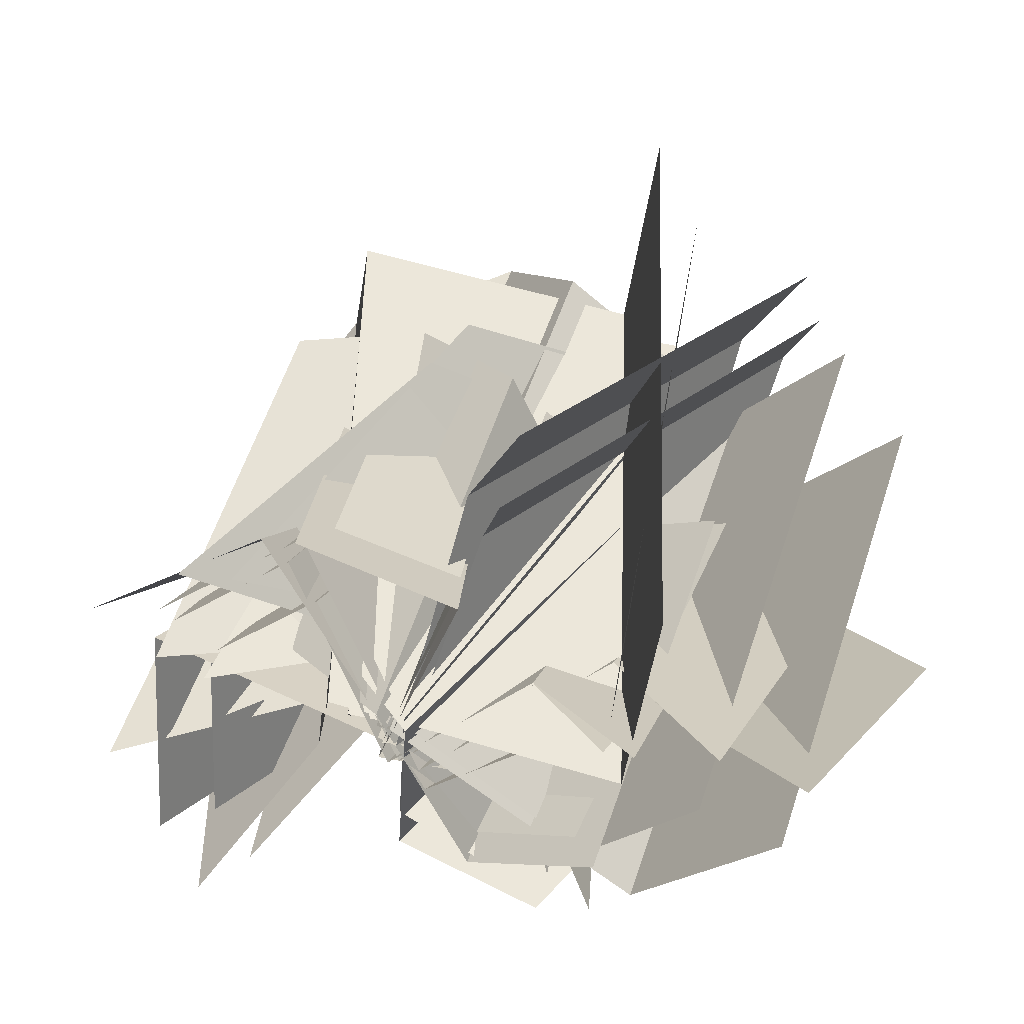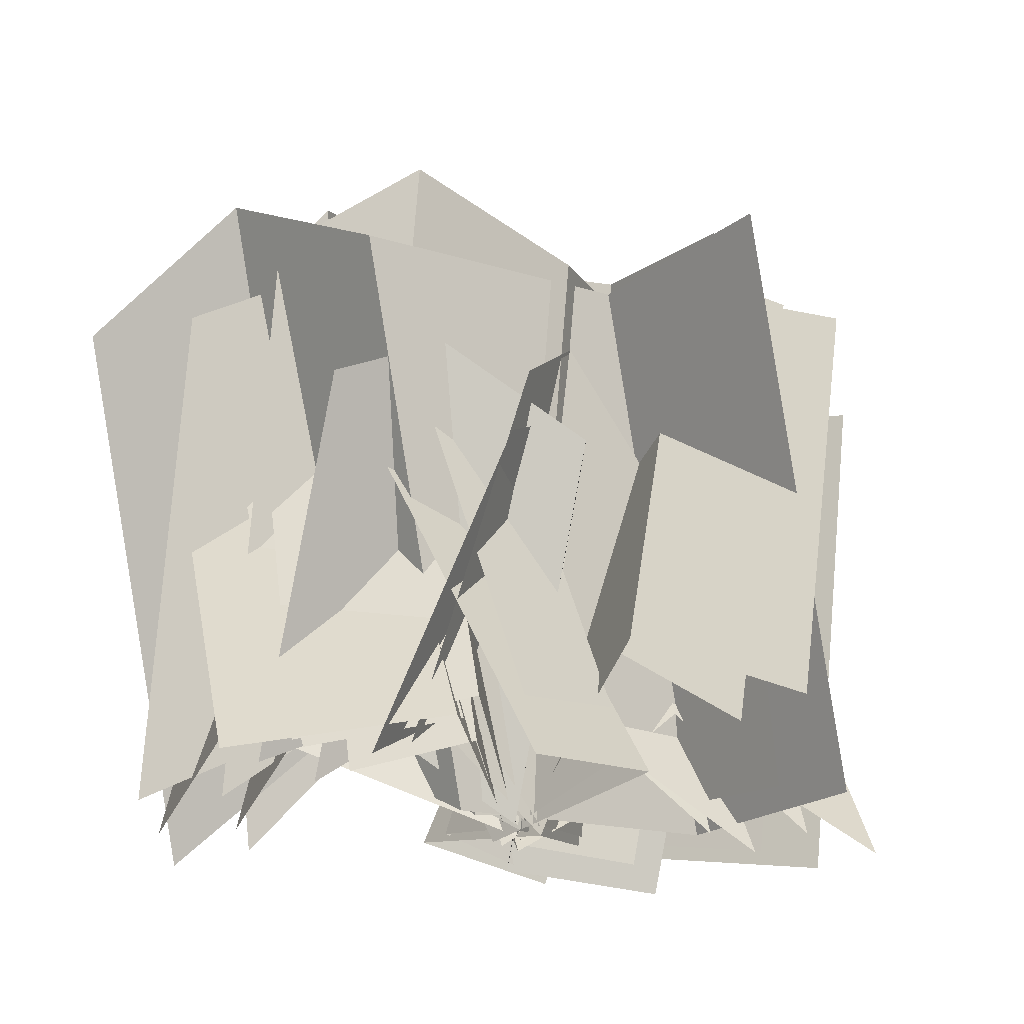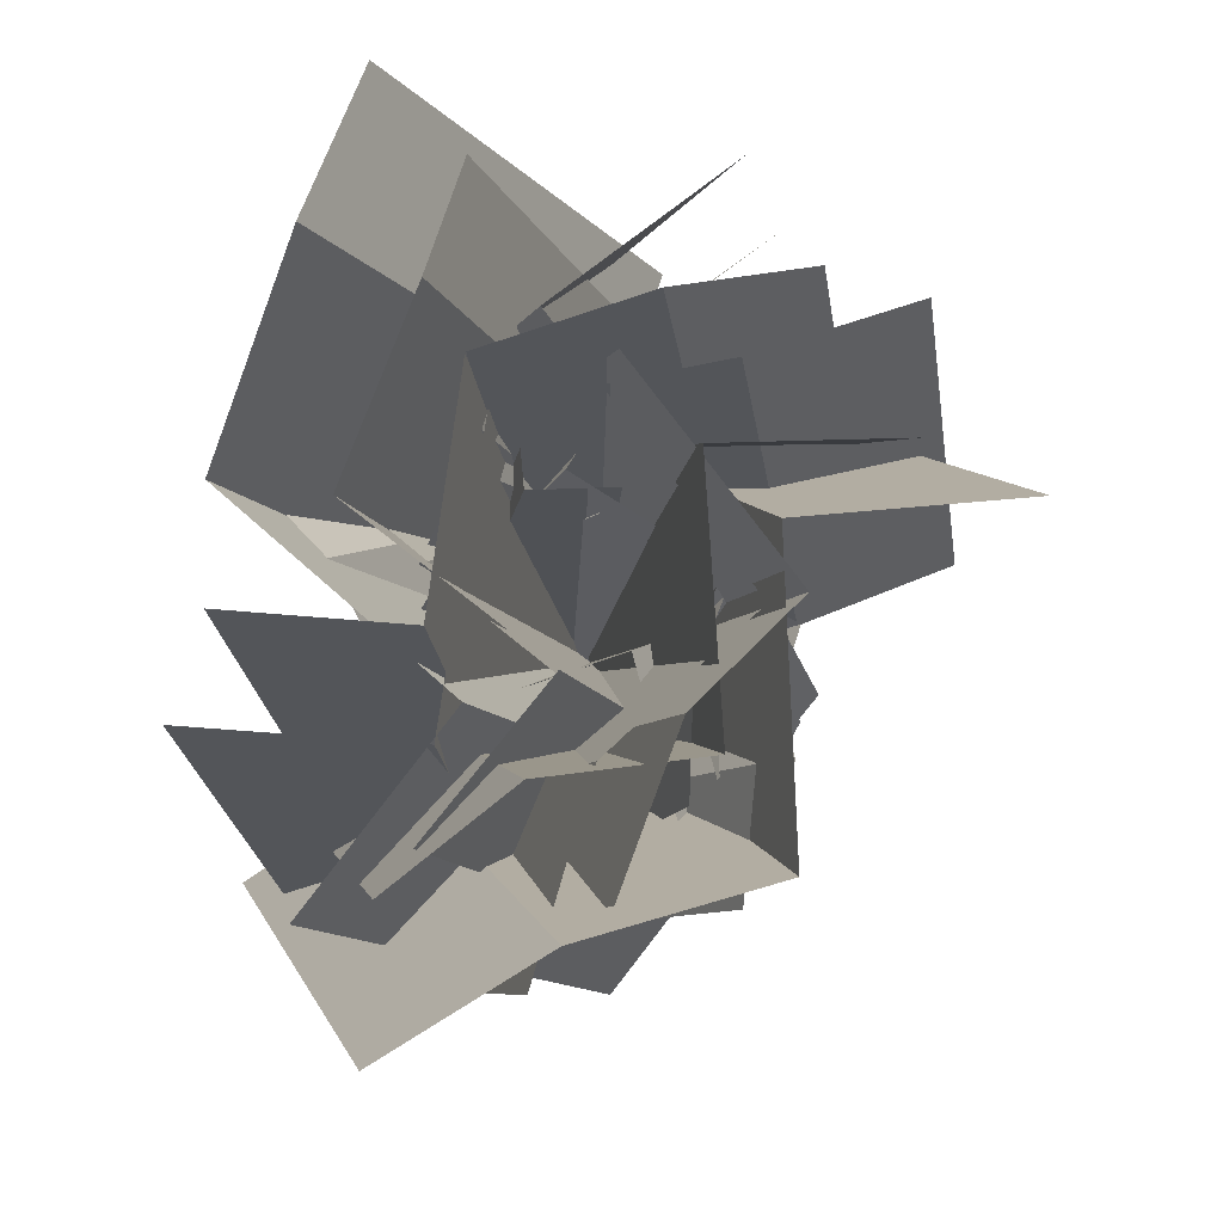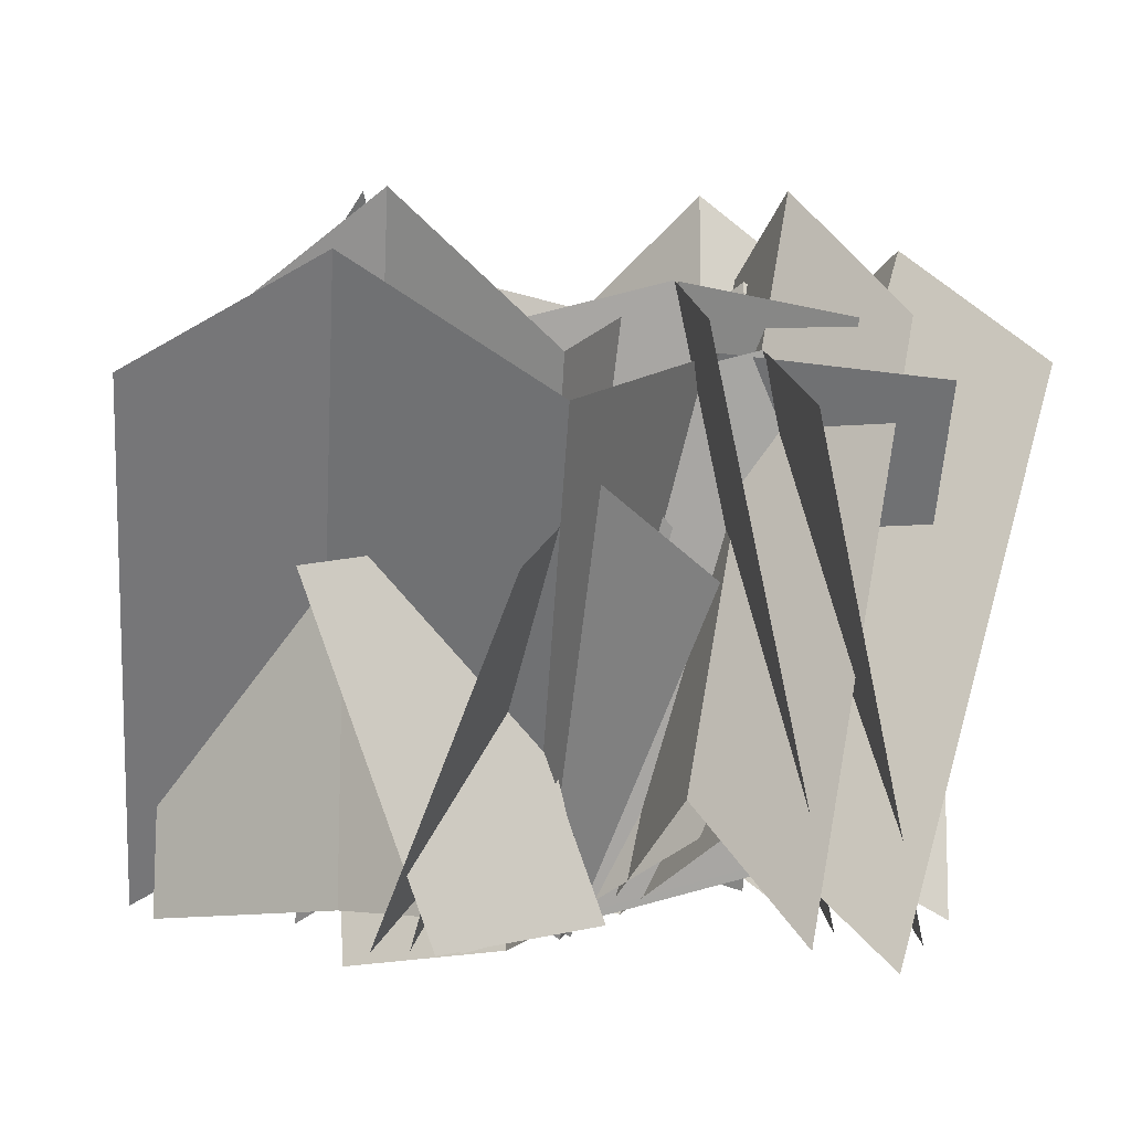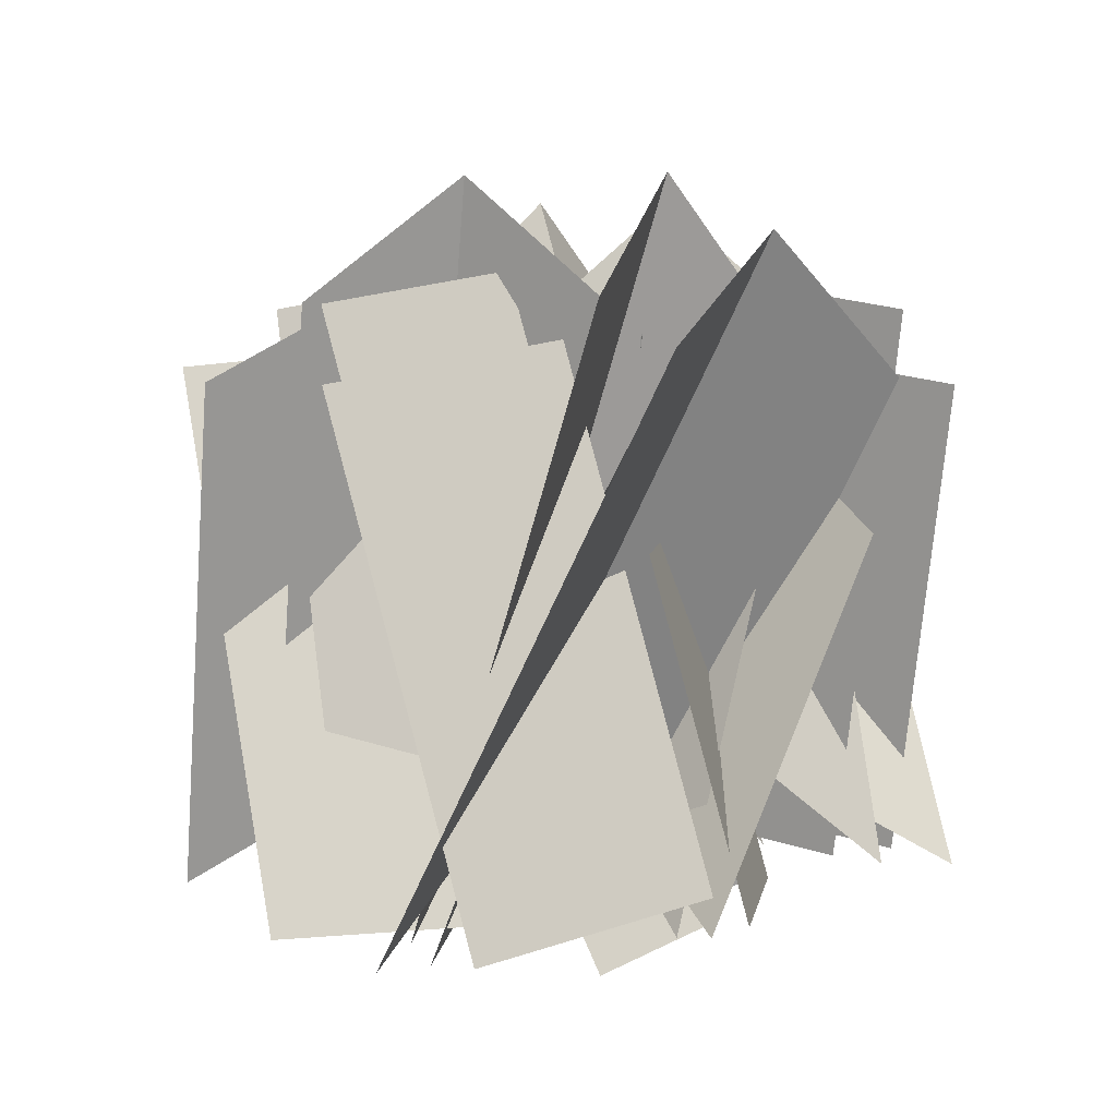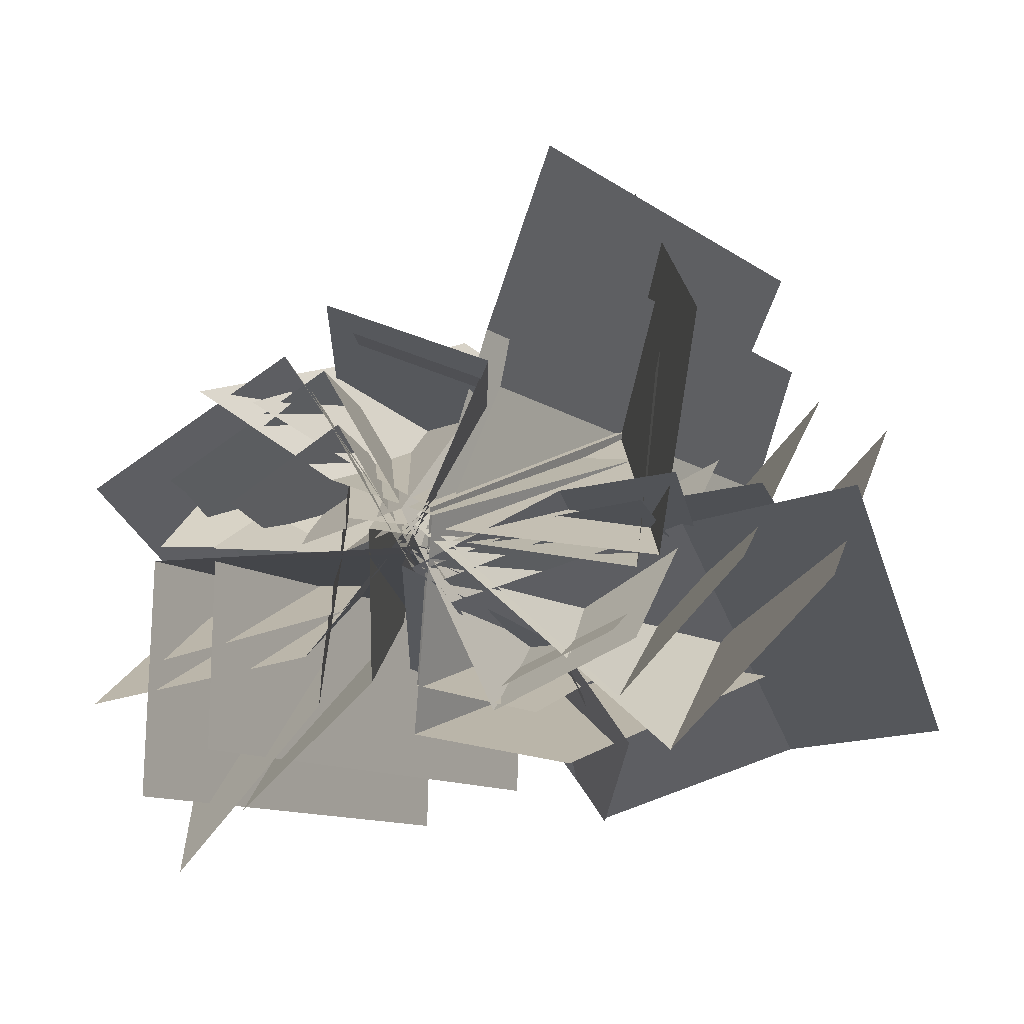
<metadata>
{"format":"obj","ext":"obj","renderer":"f3d","projection":"perspective","resolution":1024,"background":"white","views":[{"elev":36.6,"azim":22.0,"up":"+Z"},{"elev":-27.7,"azim":-26.2,"up":"+Y"},{"elev":78.8,"azim":-85.9,"up":"+Y"},{"elev":6.2,"azim":170.6,"up":"+Y"},{"elev":3.6,"azim":108.2,"up":"+Y"},{"elev":-0.2,"azim":17.3,"up":"+Z"}]}
</metadata>
<code>
o Plane.001_Plane.005
v 1.367 0.02362 -0.05942
v -1.136 0.02748 -0.5108
v 1.279 1.695 0.442
v -1.224 1.699 -0.009346
v 0.04864 -0.09167 0.09405
v -0.0392 1.58 0.5955
v -0.5173 0.3802 -0.3602
v 0.7315 1.835 -0.1192
v 0.8193 0.1632 -0.6206
v -0.6051 2.052 0.1412
v -1.098 -0.03465 0.2123
v 1.441 0.004691 0.216
v -1.08 1.754 -0.6833
v 1.459 1.793 -0.6796
v 0.1614 -0.06963 -0.1523
v 0.1791 1.719 -1.048
v 0.8115 0.3616 0.09643
v -0.4338 1.828 -0.249
v -0.4515 0.03982 0.6466
v 0.8292 2.15 -0.7992
v 0.5266 0.019 -0.6594
v -0.6946 -0.09514 0.5281
v 0.9216 1.196 -0.4489
v -0.2997 1.082 0.7386
v 0.1132 -0.1098 0.1241
v 0.5081 1.068 0.3346
v -0.3429 0.1807 0.242
v 0.383 1.253 -0.3763
v -0.01191 0.07527 -0.5869
v 0.05203 1.358 0.4525
v -0.2443 -0.1128 0.7963
v 0.7212 0.01802 -0.5901
v -0.6518 1.104 0.3907
v 0.3137 1.235 -0.9957
v 0.007403 -0.09806 -0.036
v -0.4001 1.119 -0.4416
v 0.4364 0.2371 -0.3017
v -0.1372 1.197 0.2086
v 0.2703 -0.02011 0.6142
v 0.02895 1.454 -0.7072
v 1.085 0.02775 -0.003155
v -0.8836 0.03088 -0.3583
v 0.9841 1.941 0.5708
v -0.9841 1.944 0.2156
v 0.04691 -0.0654 0.1256
v -0.05364 1.848 0.6995
v -0.4027 0.4284 -0.2053
v 0.5555 2.054 0.1198
v 0.6561 0.1405 -0.4542
v -0.5033 2.342 0.3686
v -0.8586 0.02775 0.2394
v 1.141 0.03088 0.2244
v -0.866 1.941 -0.3433
v 1.134 1.944 -0.3582
v 0.1375 -0.0654 -0.07906
v 0.1301 1.848 -0.6617
v 0.6405 0.4284 0.163
v -0.3613 2.054 0.02072
v -0.354 0.1405 0.6034
v 0.6332 2.342 -0.4197
v 0.4281 -0.01927 -0.4974
v -0.5423 -0.0171 0.494
v 0.7184 1.308 -0.2161
v -0.252 1.31 0.7753
v 0.09782 -0.08388 0.1484
v 0.3881 1.243 0.4297
v -0.2672 0.2586 0.2776
v 0.2926 1.386 -0.1458
v 0.002304 0.05896 -0.427
v 0.02305 1.586 0.5589
v -0.1895 -0.01927 0.7125
v 0.5808 -0.0171 -0.4413
v -0.5268 1.308 0.4898
v 0.2435 1.31 -0.664
v 0.01563 -0.08389 0.01674
v -0.3217 1.243 -0.206
v 0.3505 0.2586 -0.1778
v -0.1214 1.386 0.3419
v 0.2159 0.05896 0.5646
v 0.0132 1.586 -0.4005
v -0.96 0.02876 -0.8147
v 0.4576 0.03263 1.297
v -0.5387 1.7 -1.101
v 0.8788 1.704 1.011
v 0.06732 -0.08654 0.02503
v 0.4885 1.585 -0.2608
v 0.1349 0.3853 0.7476
v -0.561 1.84 -0.317
v -0.9822 0.1684 -0.03119
v 0.5561 2.057 0.4618
v 0.9503 -0.02951 0.7664
v -0.8141 0.00983 -1.06
v 0.2948 1.759 1.377
v -1.47 1.798 -0.4494
v -0.1881 -0.06449 0.1155
v -0.8436 1.724 0.7259
v -0.4618 0.3668 -0.5245
v 0.1566 1.834 0.6102
v 0.8122 0.04496 -0.000235
v -1.117 2.155 0.08596
v -0.8064 0.02414 0.206
v 0.8962 -0.09 0.2568
v -0.93 1.202 -0.2241
v 0.7726 1.087 -0.1733
v 0.04394 -0.1046 -0.04224
v -0.07968 1.073 -0.4723
v 0.446 0.1859 0.2033
v -0.5032 1.258 0.1122
v -0.3796 0.08041 0.5423
v 0.3224 1.363 -0.2268
v 0.7755 -0.1076 -0.2532
v -0.892 0.02316 0.01808
v 0.7678 1.109 0.3217
v -0.8997 1.24 0.593
v 0.002608 -0.09292 0.1451
v -0.005119 1.124 0.72
v -0.4867 0.2422 0.02186
v 0.2789 1.202 0.07881
v 0.2866 -0.01497 -0.4961
v -0.4945 1.459 0.5967
v -0.7234 0.03289 -0.6514
v 0.3911 0.03601 1.009
v -0.2413 1.946 -0.9786
v 0.8732 1.949 0.6821
v 0.09117 -0.06026 0.004341
v 0.5733 1.853 -0.3228
v 0.1664 0.4335 0.5575
v -0.2669 2.059 -0.3569
v -0.7491 0.1457 -0.02974
v 0.6486 2.347 0.2304
v 0.803 0.03289 0.5755
v -0.5994 0.03601 -0.8505
v 0.3897 1.946 0.9862
v -1.013 1.949 -0.4398
v -0.1188 -0.06026 0.0817
v -0.5322 1.853 0.4924
v -0.2951 0.4335 -0.448
v 0.2999 2.059 0.3705
v 0.7133 0.1457 -0.04022
v -0.7084 2.347 -0.03732
v -0.6215 -0.01413 0.164
v 0.7658 -0.01196 0.1711
v -0.6215 1.313 -0.2401
v 0.7658 1.315 -0.233
v 0.07214 -0.07874 -0.04812
v 0.07214 1.248 -0.4523
v 0.419 0.2638 0.1241
v -0.2747 1.391 0.01673
v -0.2747 0.0641 0.4209
v 0.419 1.591 -0.28
v 0.6772 -0.01413 -0.2343
v -0.6875 -0.01196 0.01534
v 0.752 1.313 0.163
v -0.6127 1.315 0.4126
v 0.03476 -0.07874 0.1025
v 0.1095 1.248 0.4997
v -0.3379 0.2638 -0.002614
v 0.3636 1.391 -0.02534
v 0.2889 0.0641 -0.4226
v -0.2632 1.591 0.3946
f 7 10 6 5
f 6 8 9 5
f 4 10 7 2
f 9 8 3 1
f 17 20 16 15
f 16 18 19 15
f 14 20 17 12
f 19 18 13 11
f 27 30 26 25
f 26 28 29 25
f 24 30 27 22
f 29 28 23 21
f 37 40 36 35
f 36 38 39 35
f 34 40 37 32
f 39 38 33 31
f 47 50 46 45
f 46 48 49 45
f 44 50 47 42
f 49 48 43 41
f 57 60 56 55
f 56 58 59 55
f 54 60 57 52
f 59 58 53 51
f 67 70 66 65
f 66 68 69 65
f 64 70 67 62
f 69 68 63 61
f 77 80 76 75
f 76 78 79 75
f 74 80 77 72
f 79 78 73 71
f 87 90 86 85
f 86 88 89 85
f 84 90 87 82
f 89 88 83 81
f 97 100 96 95
f 96 98 99 95
f 94 100 97 92
f 99 98 93 91
f 107 110 106 105
f 106 108 109 105
f 104 110 107 102
f 109 108 103 101
f 117 120 116 115
f 116 118 119 115
f 114 120 117 112
f 119 118 113 111
f 127 130 126 125
f 126 128 129 125
f 124 130 127 122
f 129 128 123 121
f 137 140 136 135
f 136 138 139 135
f 134 140 137 132
f 139 138 133 131
f 147 150 146 145
f 146 148 149 145
f 144 150 147 142
f 149 148 143 141
f 157 160 156 155
f 156 158 159 155
f 154 160 157 152
f 159 158 153 151

</code>
